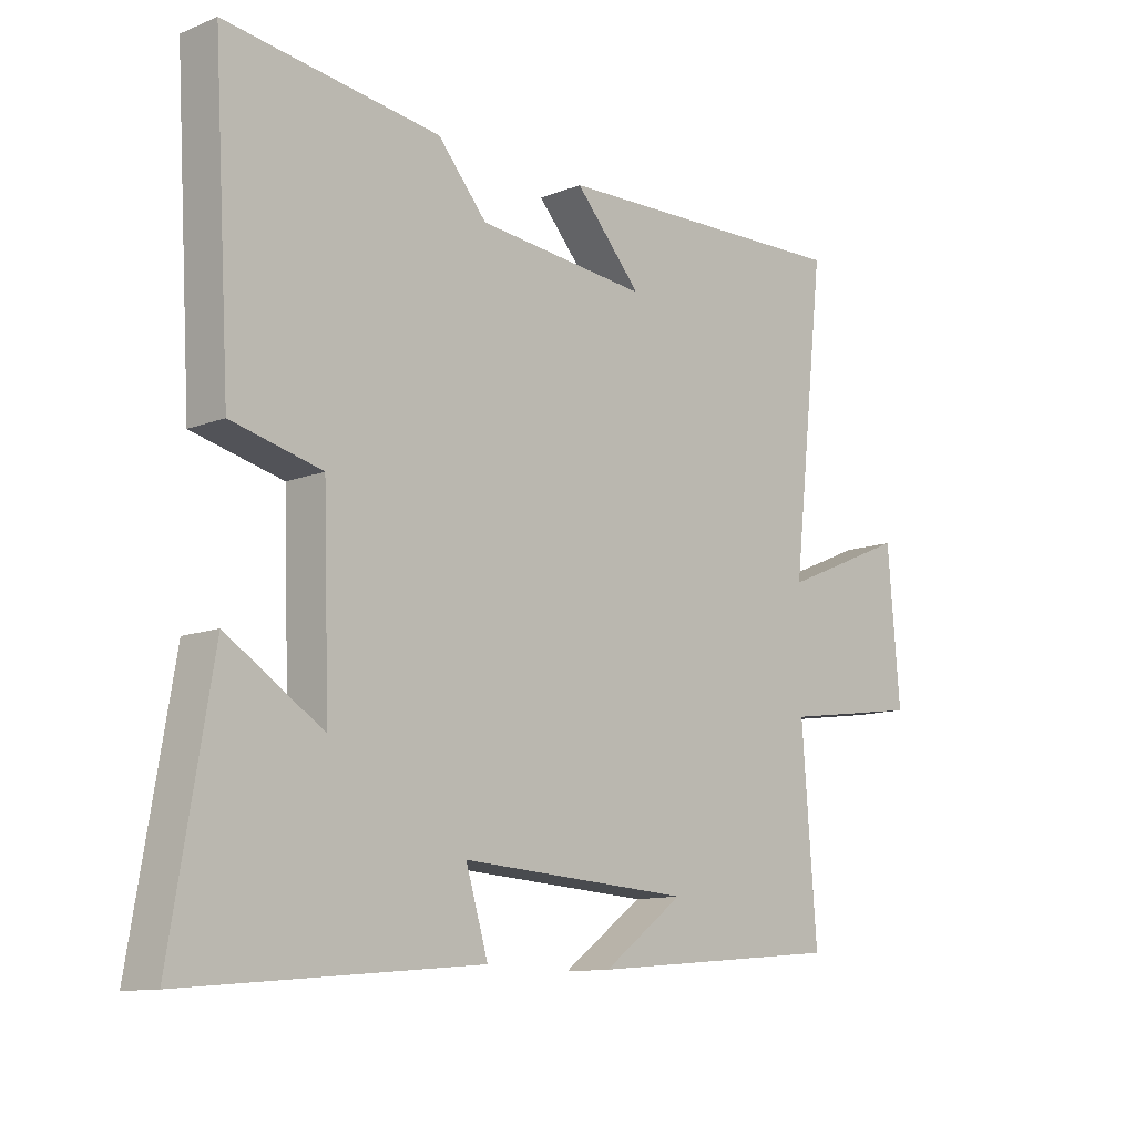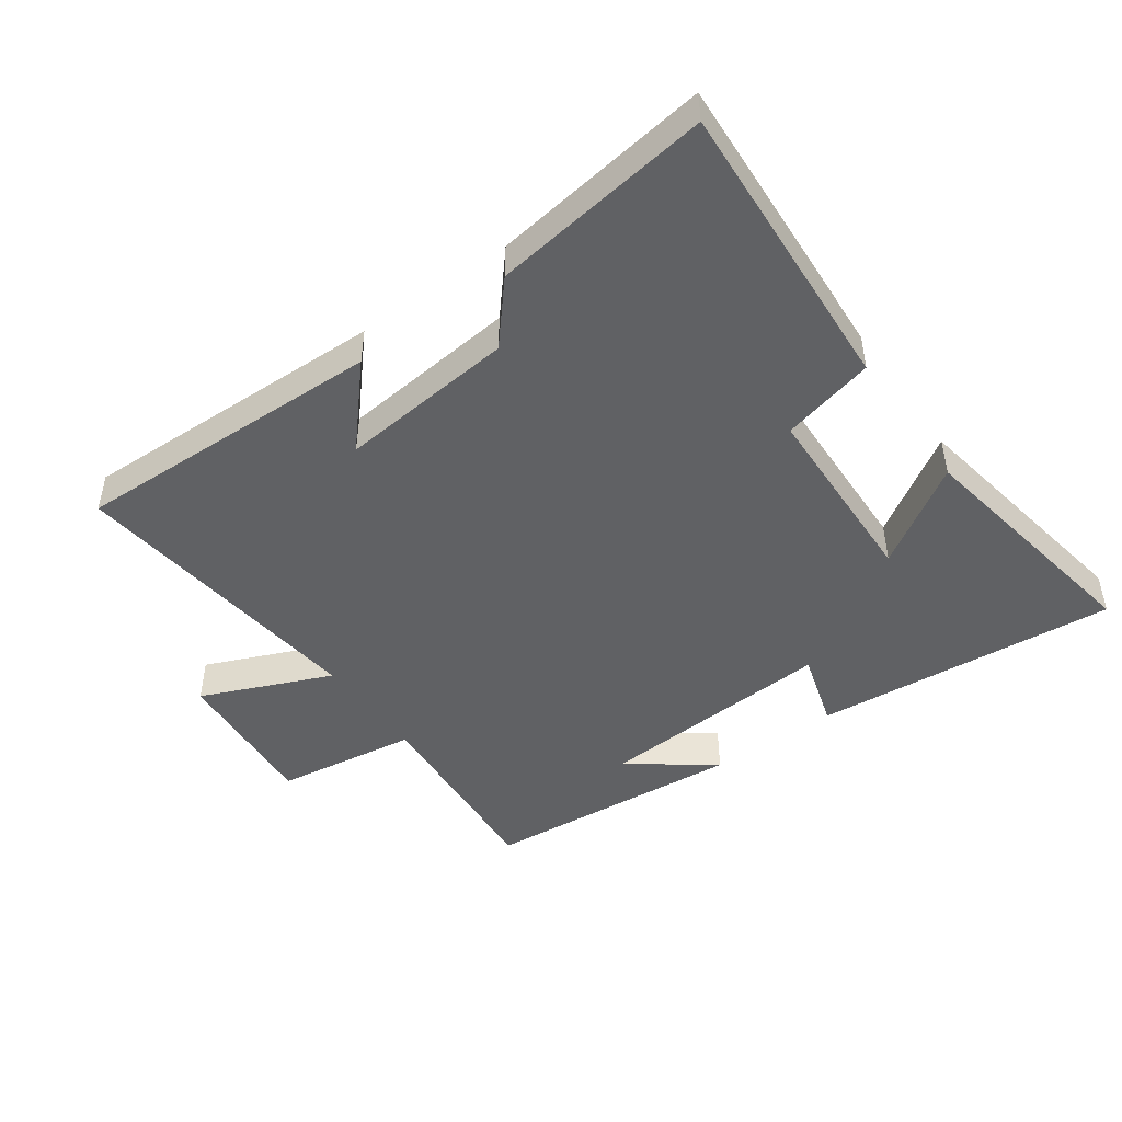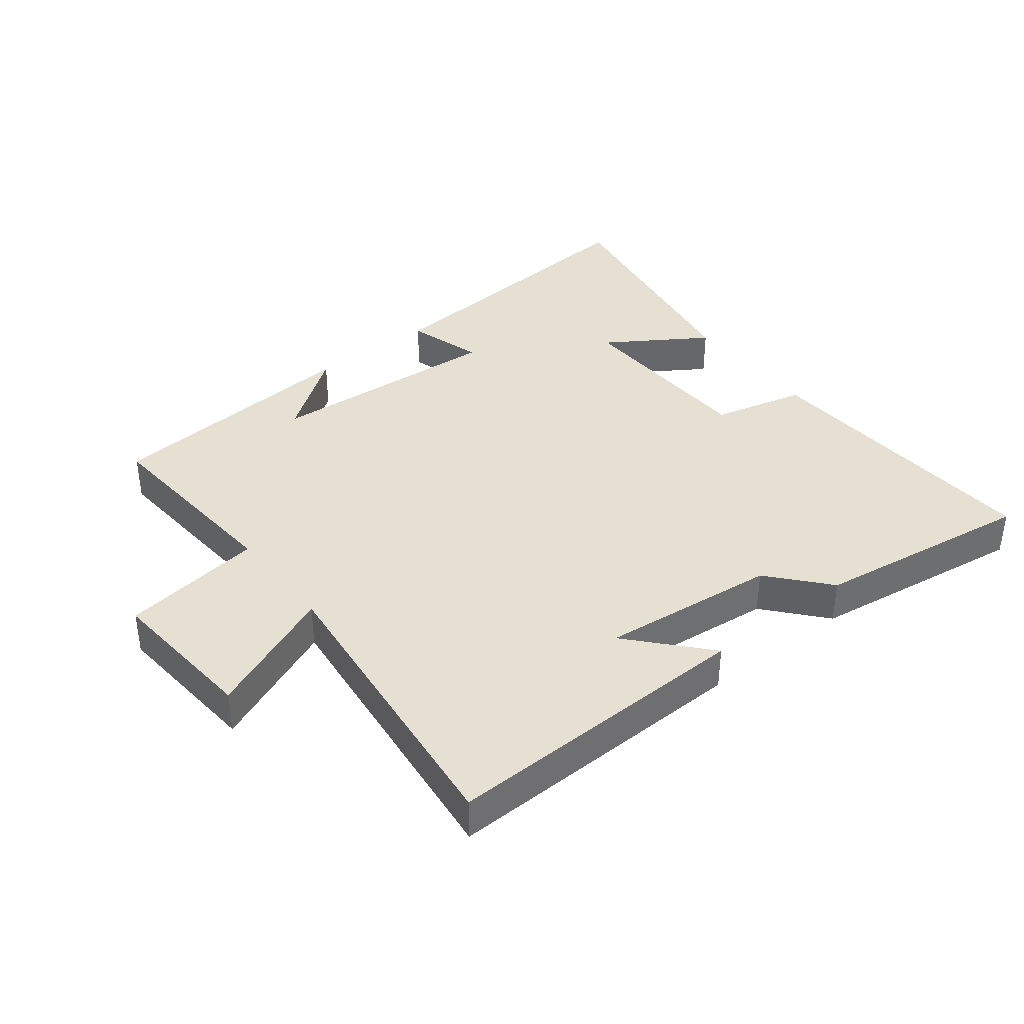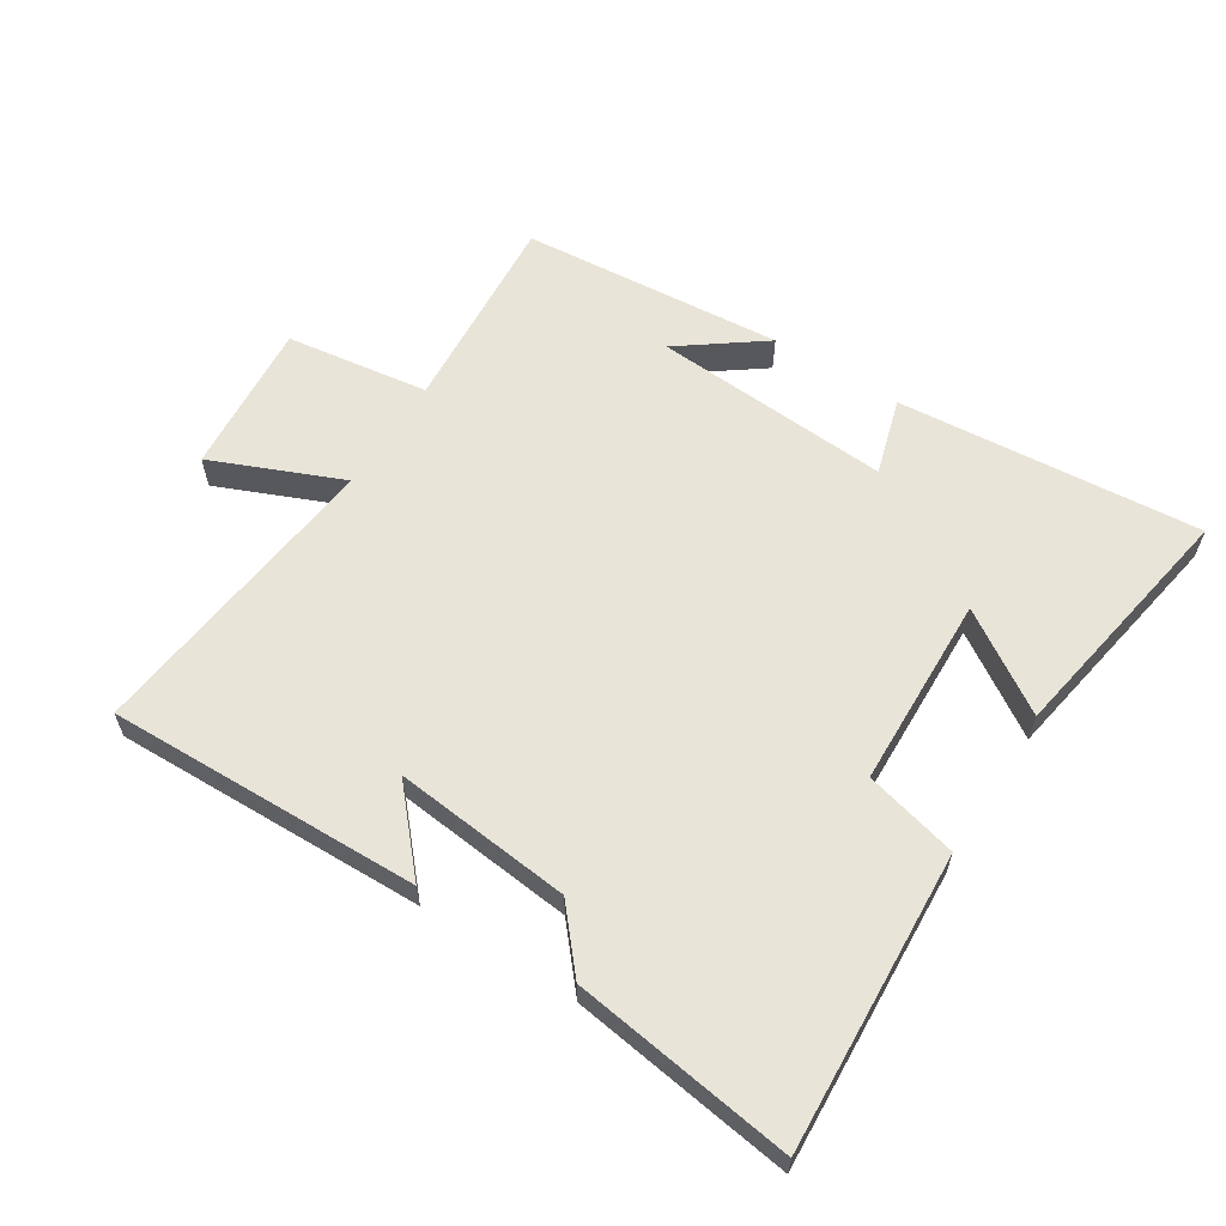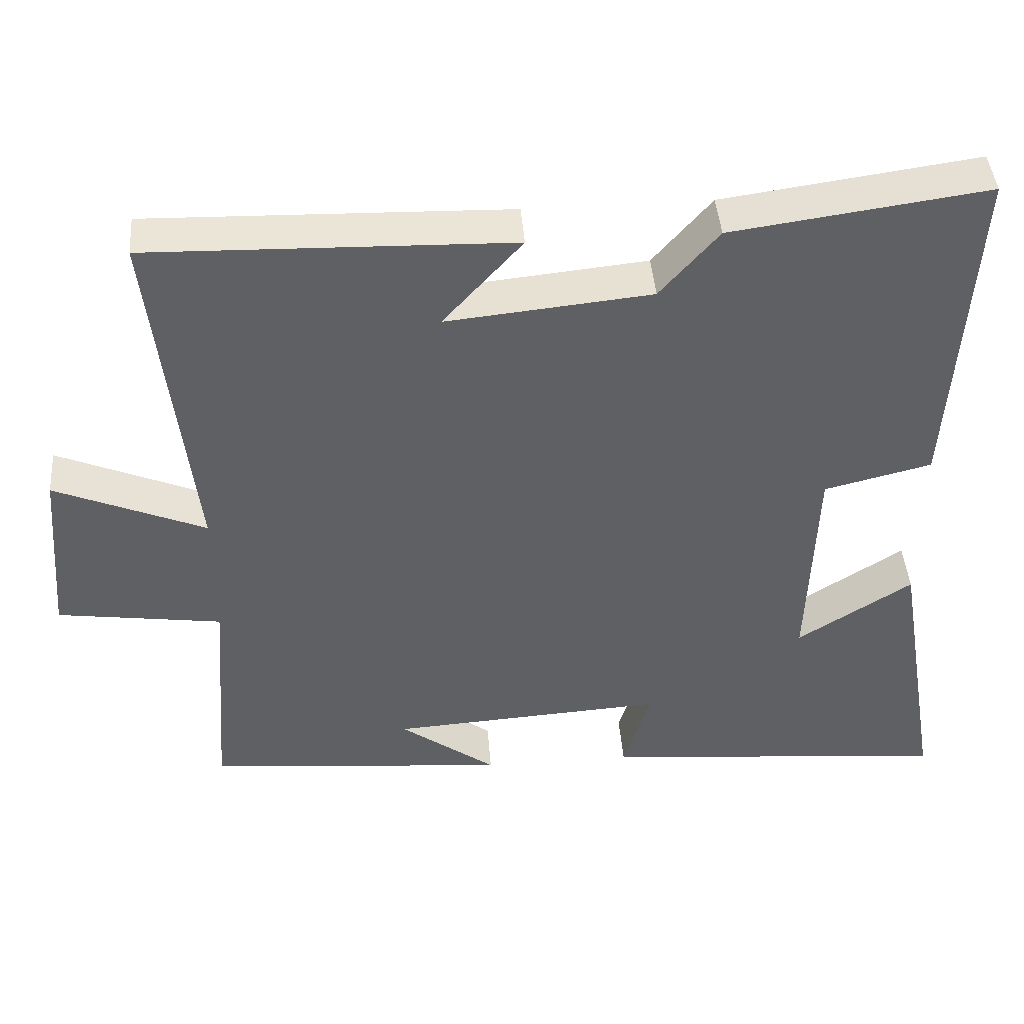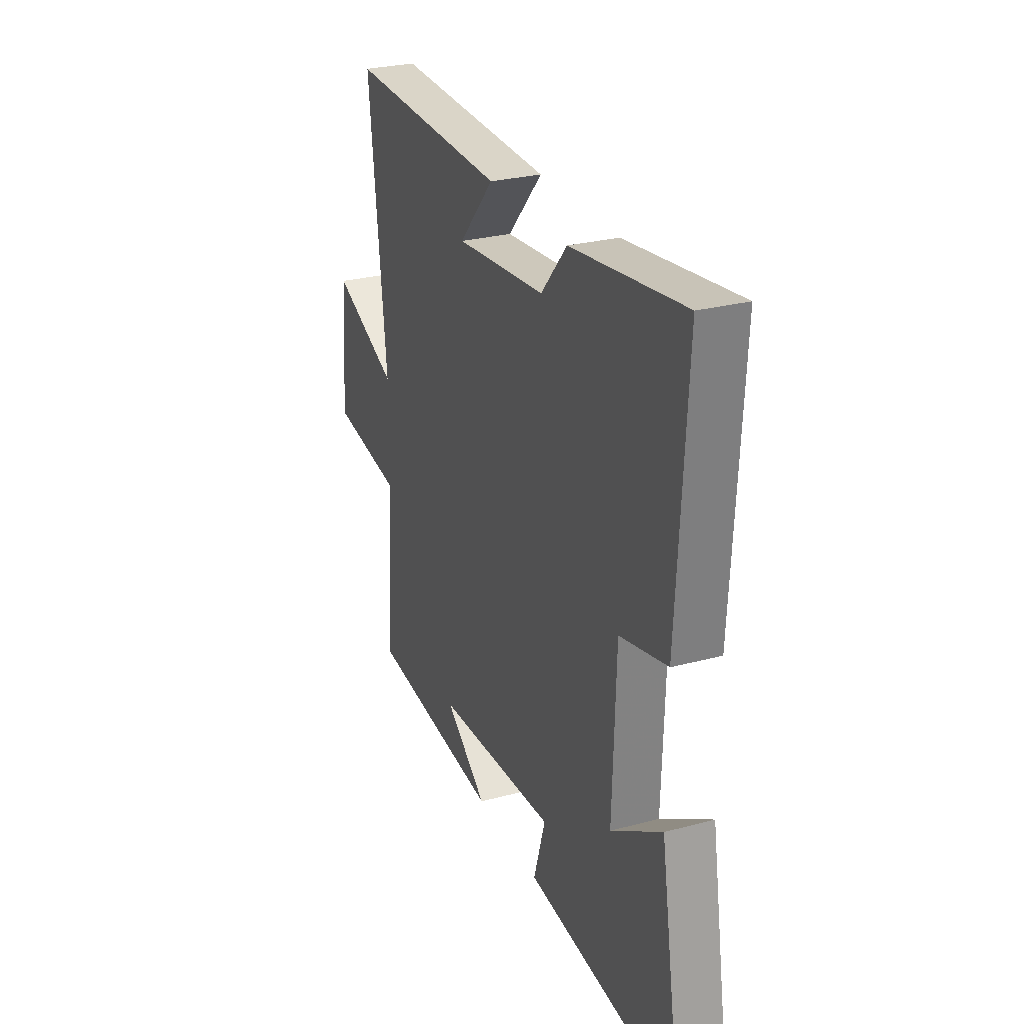
<metadata>
{"format":"obj","ext":"obj","renderer":"f3d","projection":"perspective","resolution":1024,"background":"white","views":[{"elev":-11.3,"azim":134.1,"up":"+Z"},{"elev":-46.8,"azim":35.5,"up":"+Y"},{"elev":38.3,"azim":-38.0,"up":"+Y"},{"elev":60.6,"azim":32.5,"up":"+Y"},{"elev":43.7,"azim":-4.5,"up":"+Z"},{"elev":27.6,"azim":67.8,"up":"+Z"}]}
</metadata>
<code>
v 0.566 0.07 -0.541
v 0.092 0.07 -0.5
v 0.128 0.07 -0.38
v -0.244 0.07 -0.404
v -0.114 0.07 -0.5
v -0.524 0.07 -0.465
v -0.5 0.07 -0.148
v -0.723 0.07 -0.116
v -0.703 0.07 0.124
v -0.5 0.07 0.038
v -0.553 0.07 0.513
v -0.065 0.07 0.5
v -0.172 0.07 0.38
v 0.104 0.07 0.408
v 0.183 0.07 0.5
v 0.527 0.07 0.548
v 0.5 0.07 0.084
v 0.355 0.07 0.048
v 0.345 0.07 -0.252
v 0.5 0.07 -0.152
v 0.566 0 -0.541
v 0.092 0 -0.5
v 0.128 0 -0.38
v -0.244 0 -0.404
v -0.114 0 -0.5
v -0.524 0 -0.465
v -0.5 0 -0.148
v -0.723 0 -0.116
v -0.703 0 0.124
v -0.5 0 0.038
v -0.553 0 0.513
v -0.065 0 0.5
v -0.172 0 0.38
v 0.104 0 0.408
v 0.183 0 0.5
v 0.527 0 0.548
v 0.5 0 0.084
v 0.355 0 0.048
v 0.345 0 -0.252
v 0.5 0 -0.152
f 19 20 1 2
f 18 19 2 3
f 16 17 18
f 15 16 18
f 14 15 18
f 18 3 4
f 14 18 4
f 13 14 4
f 10 11 12 13
f 10 13 4
f 7 8 9 10
f 7 10 4
f 6 7 4
f 4 5 6
f 22 21 40 39
f 23 22 39 38
f 38 37 36
f 38 36 35
f 38 35 34
f 24 23 38
f 24 38 34
f 24 34 33
f 33 32 31 30
f 24 33 30
f 30 29 28 27
f 24 30 27
f 24 27 26
f 26 25 24
f 1 21 22 2
f 2 22 23 3
f 3 23 24 4
f 4 24 25 5
f 5 25 26 6
f 6 26 27 7
f 7 27 28 8
f 8 28 29 9
f 9 29 30 10
f 10 30 31 11
f 11 31 32 12
f 12 32 33 13
f 13 33 34 14
f 14 34 35 15
f 15 35 36 16
f 16 36 37 17
f 17 37 38 18
f 18 38 39 19
f 19 39 40 20
f 20 40 21 1

</code>
